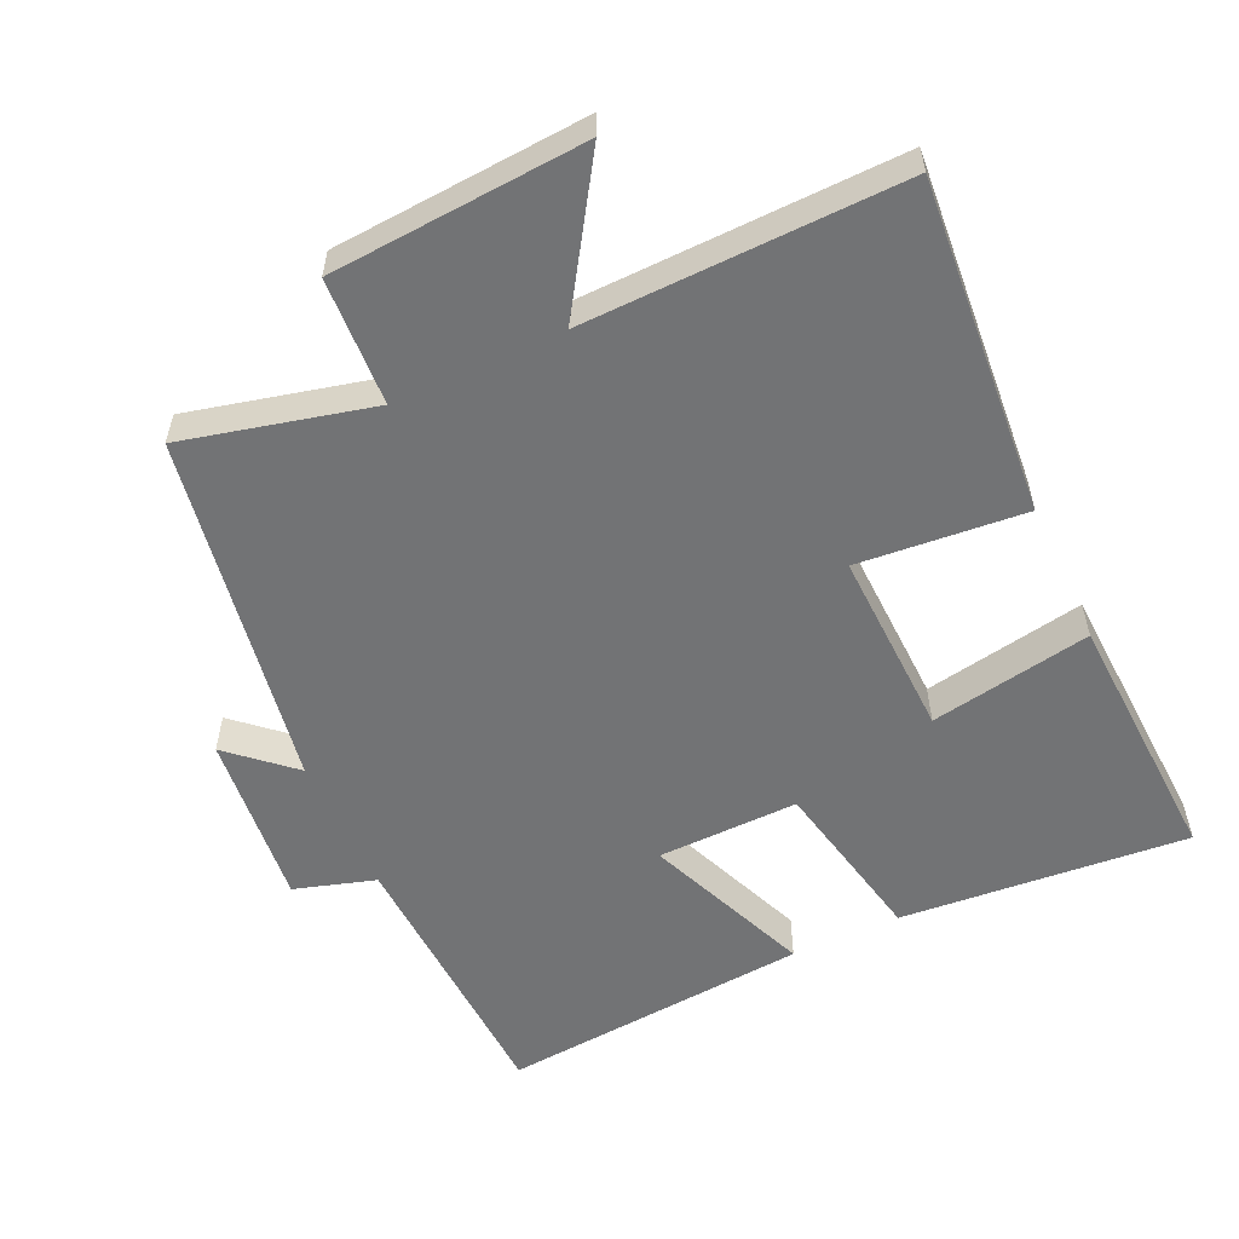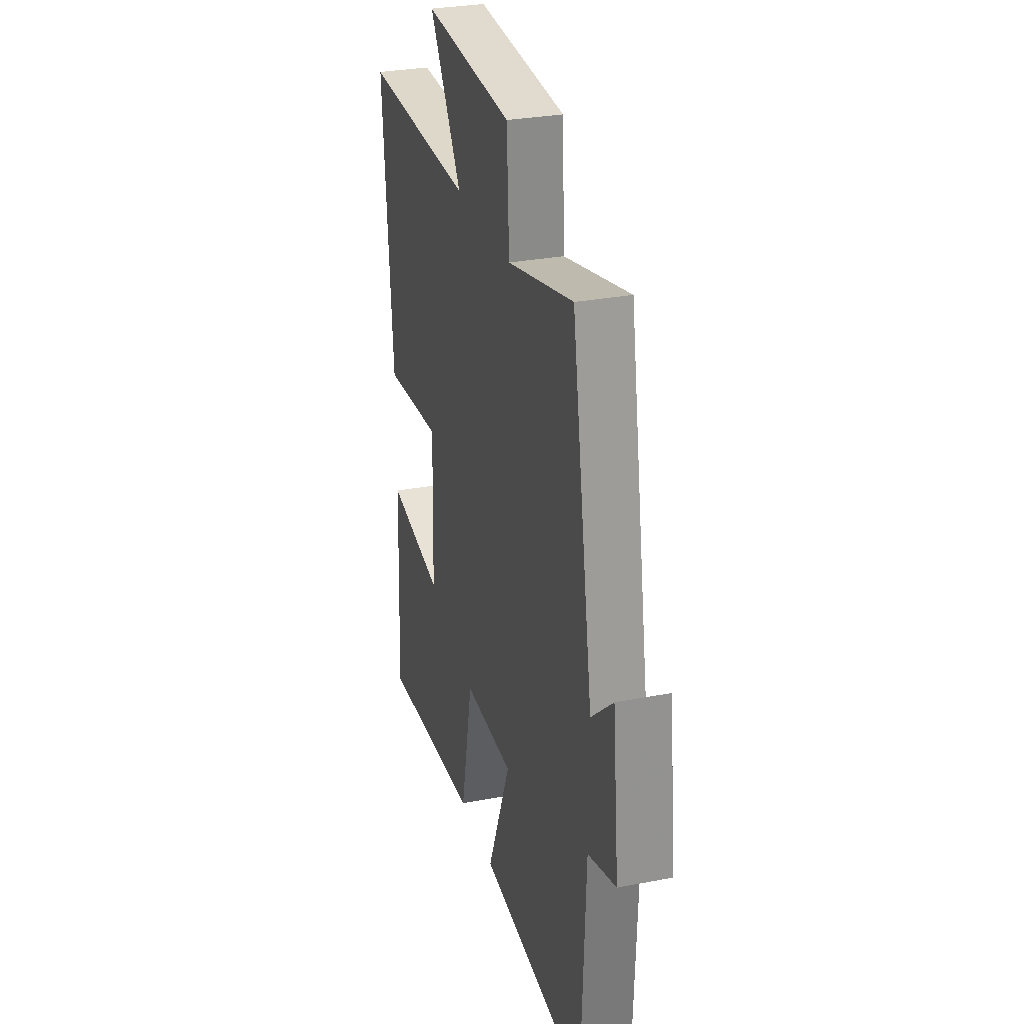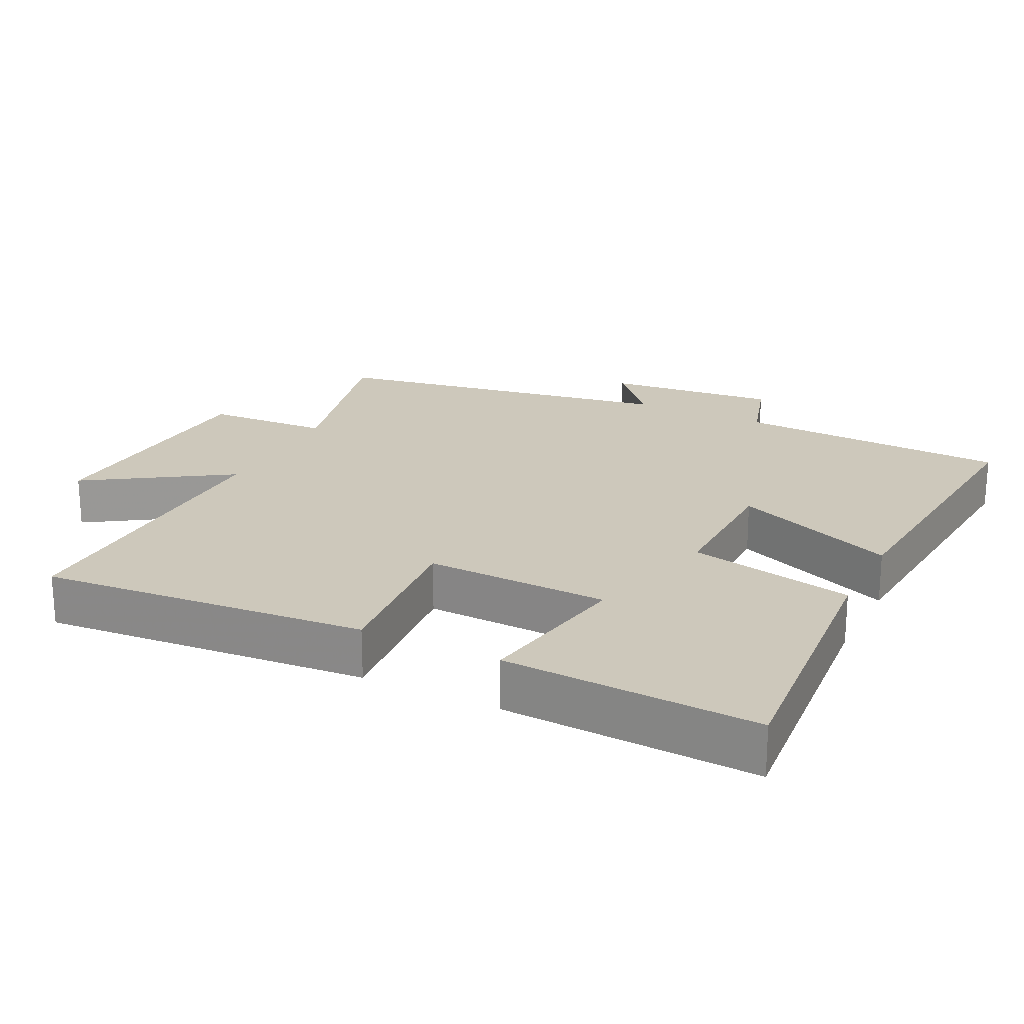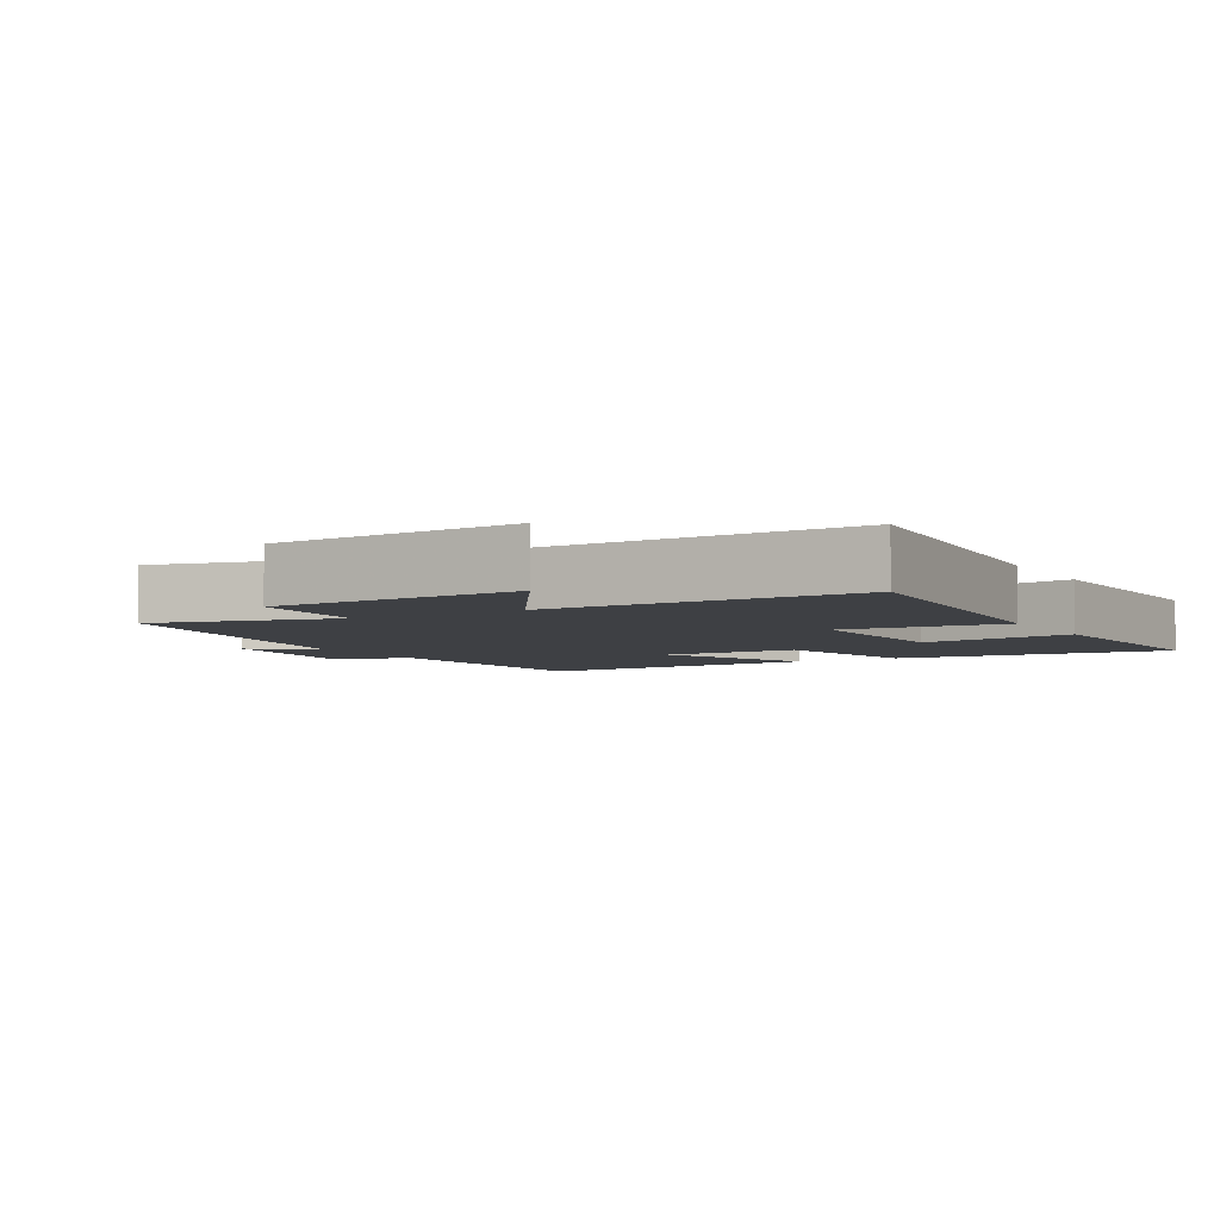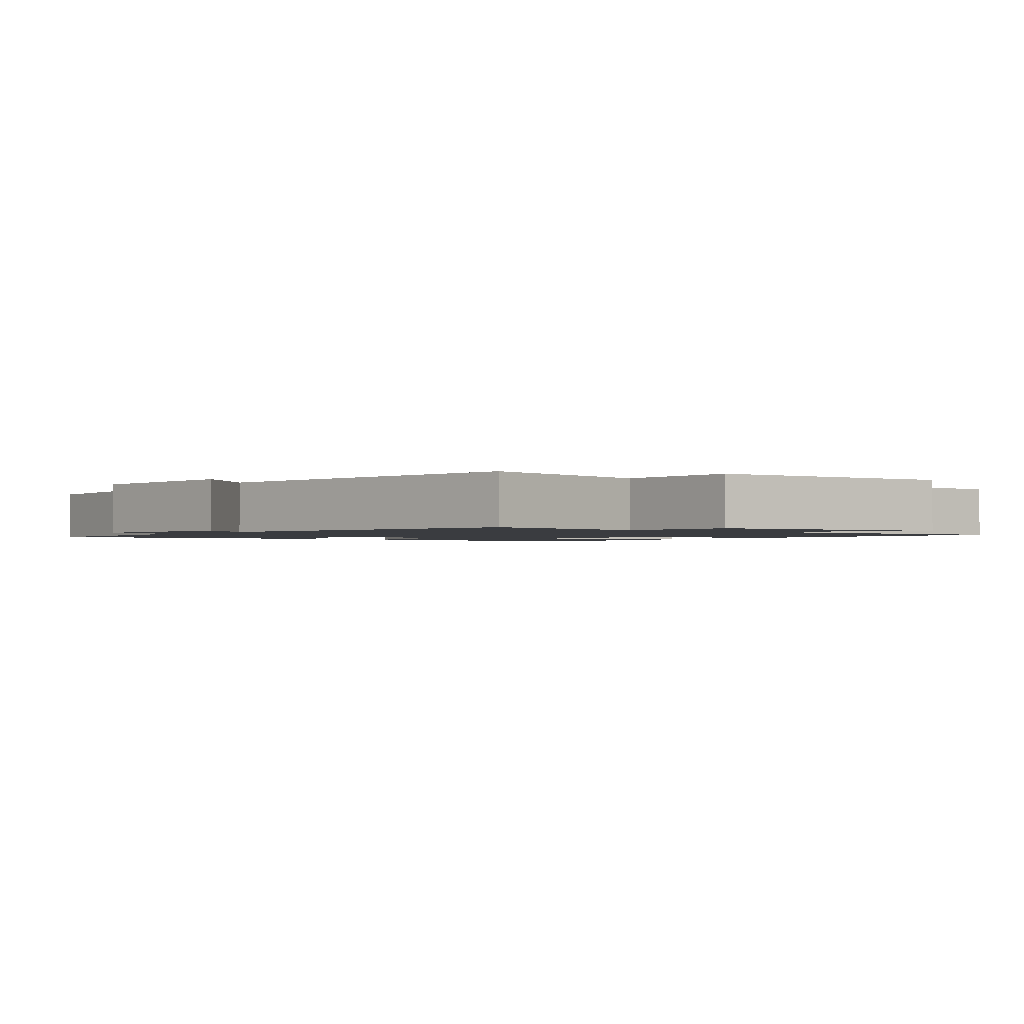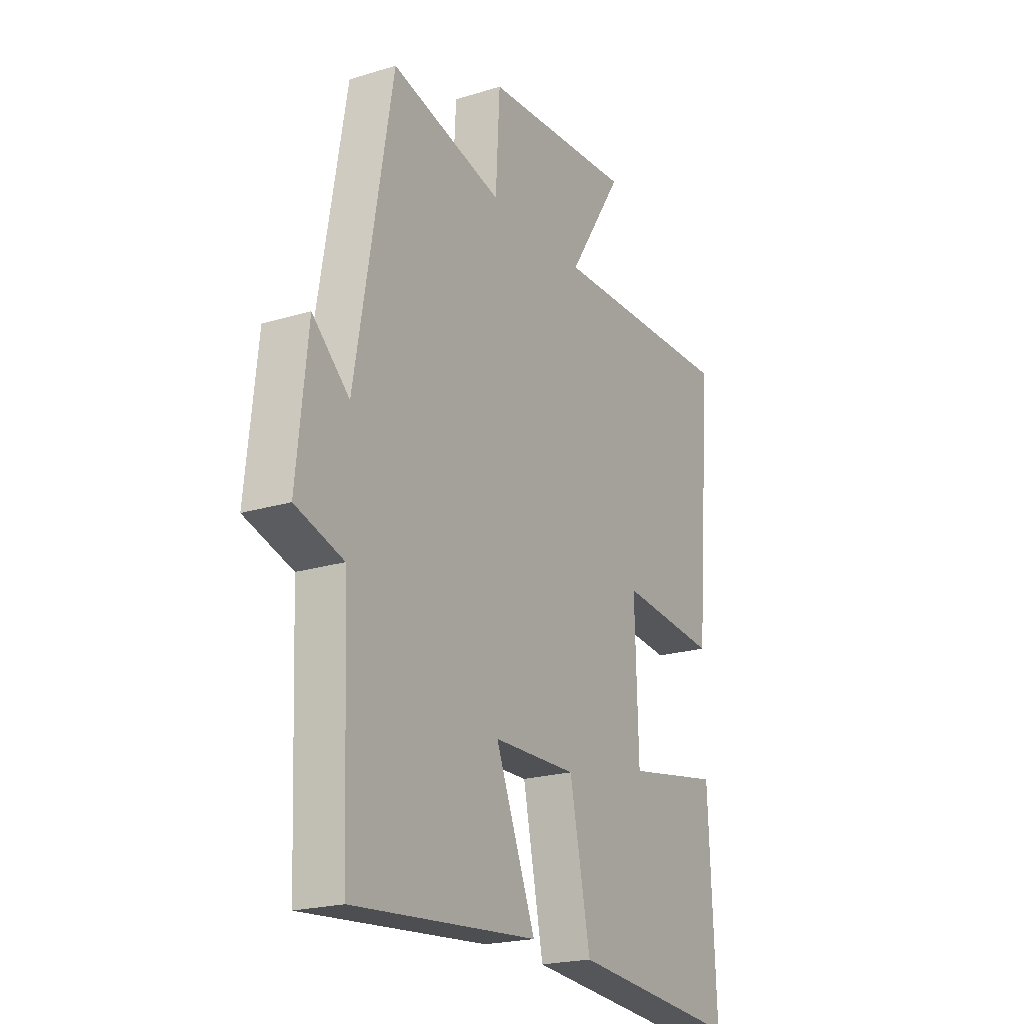
<metadata>
{"format":"obj","ext":"obj","renderer":"f3d","projection":"perspective","resolution":1024,"background":"white","views":[{"elev":-55.8,"azim":24.9,"up":"+Y"},{"elev":29.7,"azim":-105.9,"up":"+Z"},{"elev":21.9,"azim":116.4,"up":"+Y"},{"elev":-4.7,"azim":29.7,"up":"+Y"},{"elev":-1.5,"azim":-36.4,"up":"+Y"},{"elev":-21.2,"azim":-61.3,"up":"+Z"}]}
</metadata>
<code>
v 0.54 0.07 0.51
v 0.5 0.07 0.037
v 0.264 0.07 0.058
v 0.272 0.07 -0.208
v 0.5 0.07 -0.167
v 0.517 0.07 -0.534
v 0.11 0.07 -0.5
v 0.061 0.07 -0.26
v -0.139 0.07 -0.264
v -0.044 0.07 -0.5
v -0.483 0.07 -0.538
v -0.5 0.07 -0.143
v -0.614 0.07 -0.108
v -0.588 0.07 0.14
v -0.5 0.07 0.061
v -0.413 0.07 0.565
v -0.147 0.07 0.5
v -0.137 0.07 0.68
v 0.223 0.07 0.704
v 0.091 0.07 0.5
v 0.54 0 0.51
v 0.5 0 0.037
v 0.264 0 0.058
v 0.272 0 -0.208
v 0.5 0 -0.167
v 0.517 0 -0.534
v 0.11 0 -0.5
v 0.061 0 -0.26
v -0.139 0 -0.264
v -0.044 0 -0.5
v -0.483 0 -0.538
v -0.5 0 -0.143
v -0.614 0 -0.108
v -0.588 0 0.14
v -0.5 0 0.061
v -0.413 0 0.565
v -0.147 0 0.5
v -0.137 0 0.68
v 0.223 0 0.704
v 0.091 0 0.5
f 17 18 19 20
f 15 16 17
f 15 17 20
f 12 13 14 15
f 9 10 11 12
f 8 9 12 15
f 5 6 7 8
f 4 5 8
f 3 4 8 15
f 20 1 2 3
f 3 15 20
f 40 39 38 37
f 37 36 35
f 40 37 35
f 35 34 33 32
f 32 31 30 29
f 35 32 29 28
f 28 27 26 25
f 28 25 24
f 35 28 24 23
f 23 22 21 40
f 40 35 23
f 1 21 22 2
f 2 22 23 3
f 3 23 24 4
f 4 24 25 5
f 5 25 26 6
f 6 26 27 7
f 7 27 28 8
f 8 28 29 9
f 9 29 30 10
f 10 30 31 11
f 11 31 32 12
f 12 32 33 13
f 13 33 34 14
f 14 34 35 15
f 15 35 36 16
f 16 36 37 17
f 17 37 38 18
f 18 38 39 19
f 19 39 40 20
f 20 40 21 1

</code>
